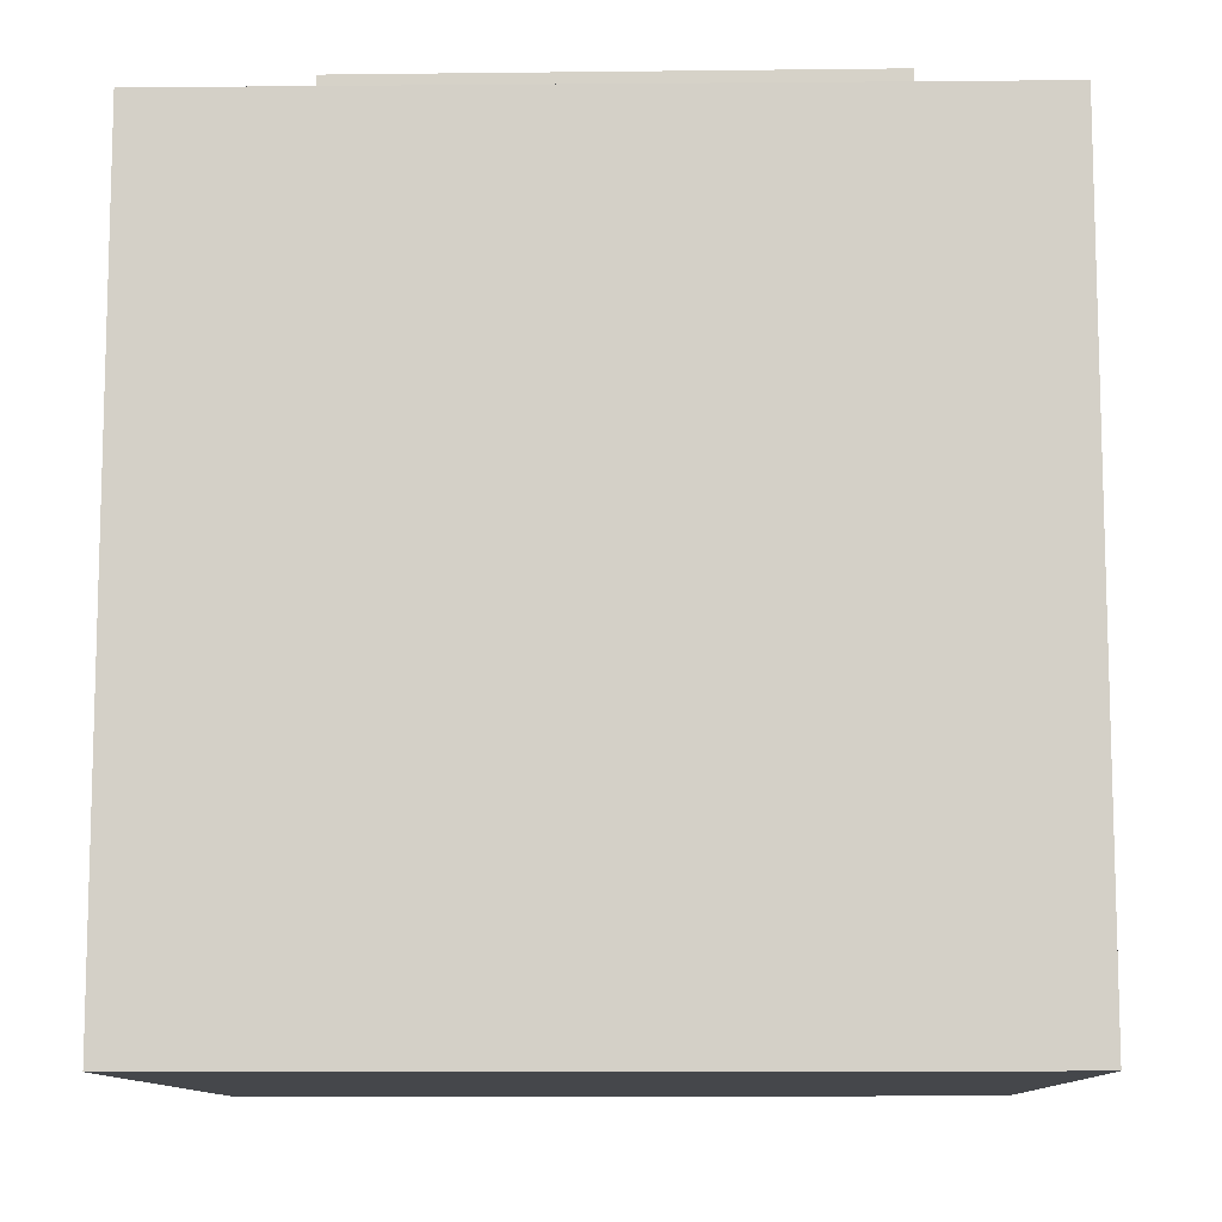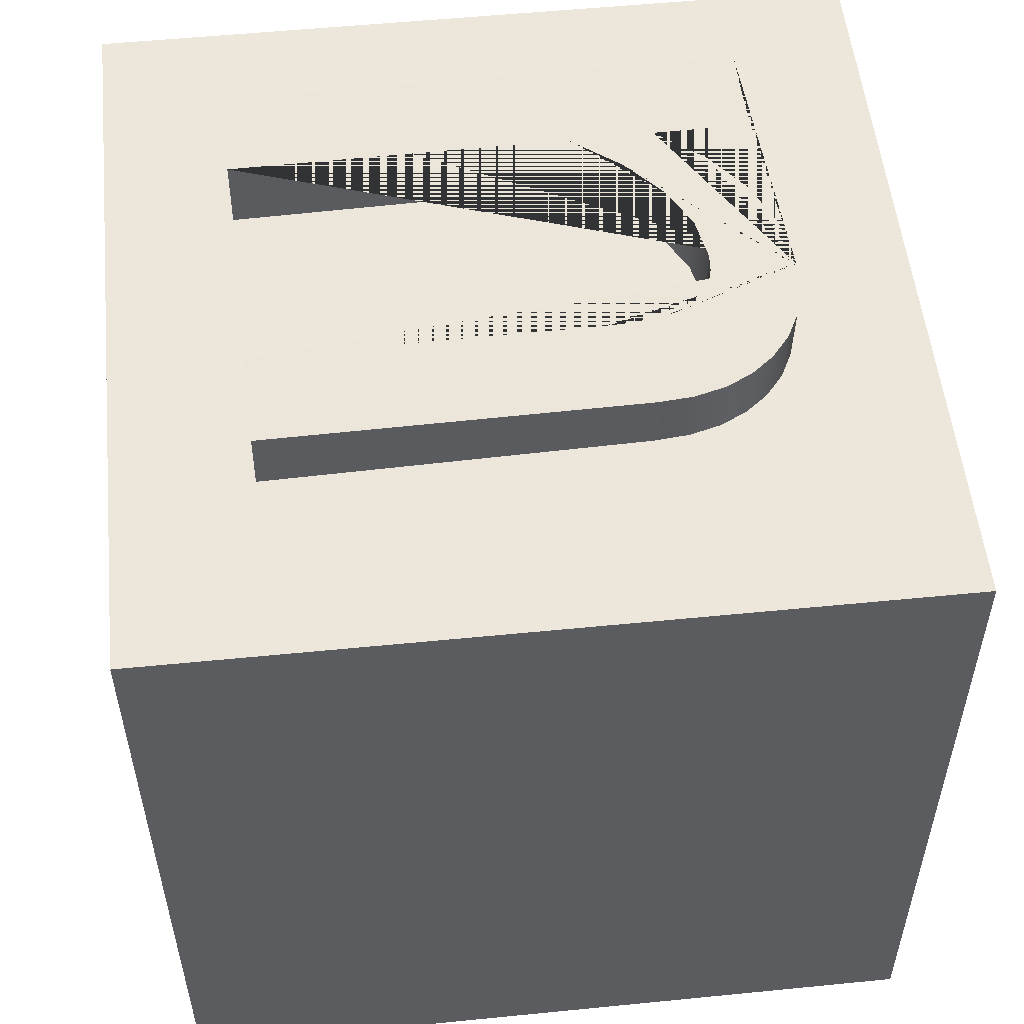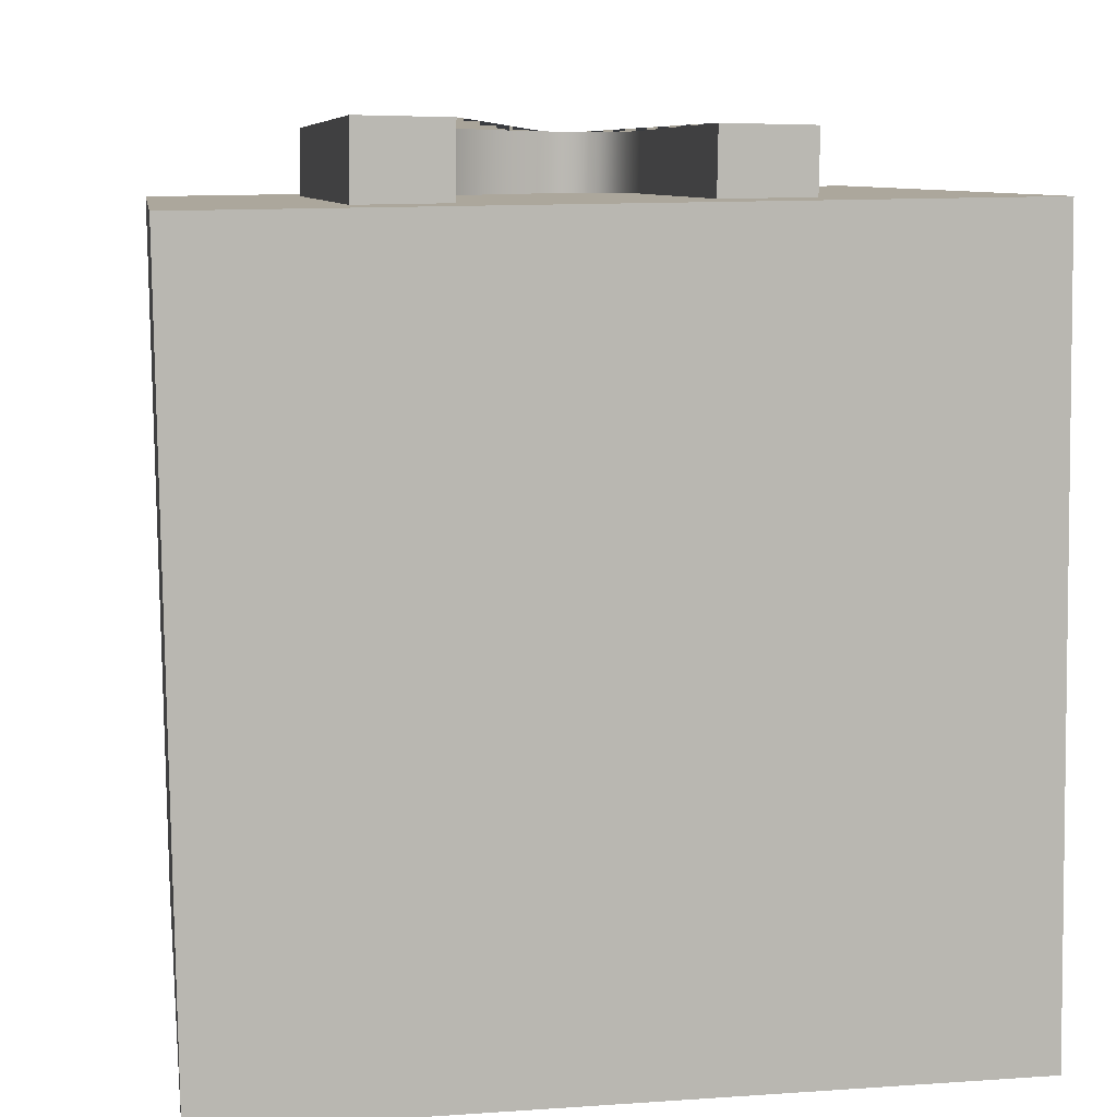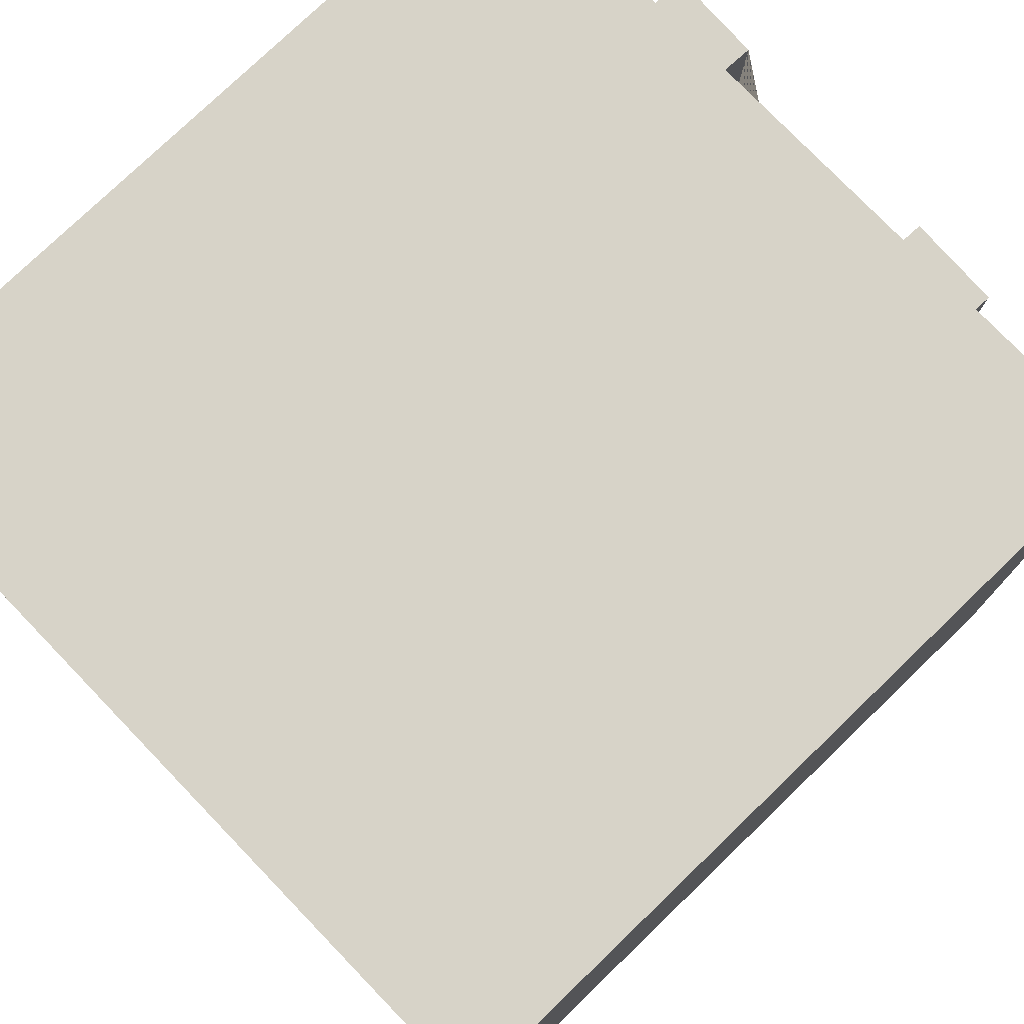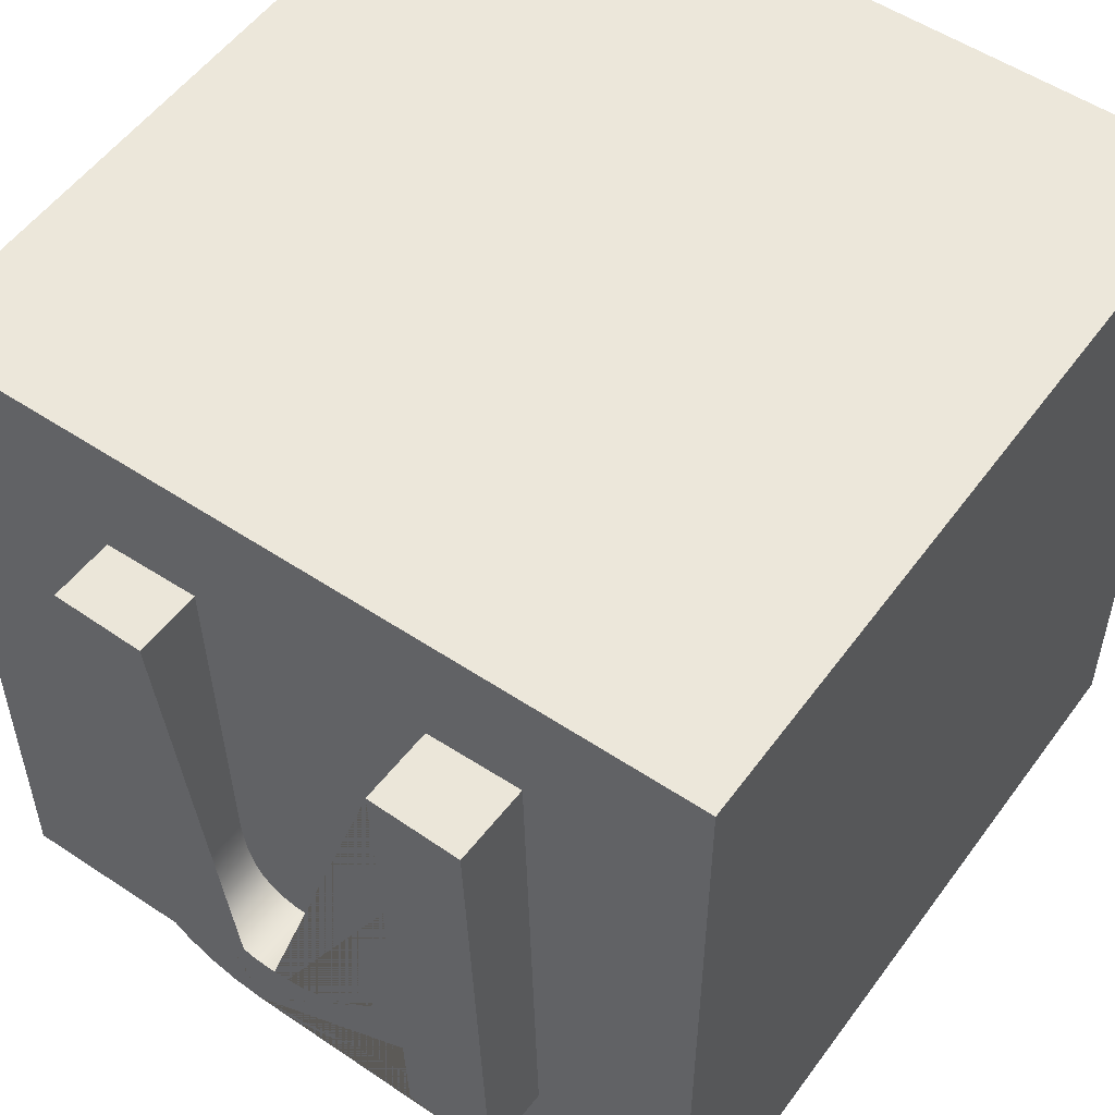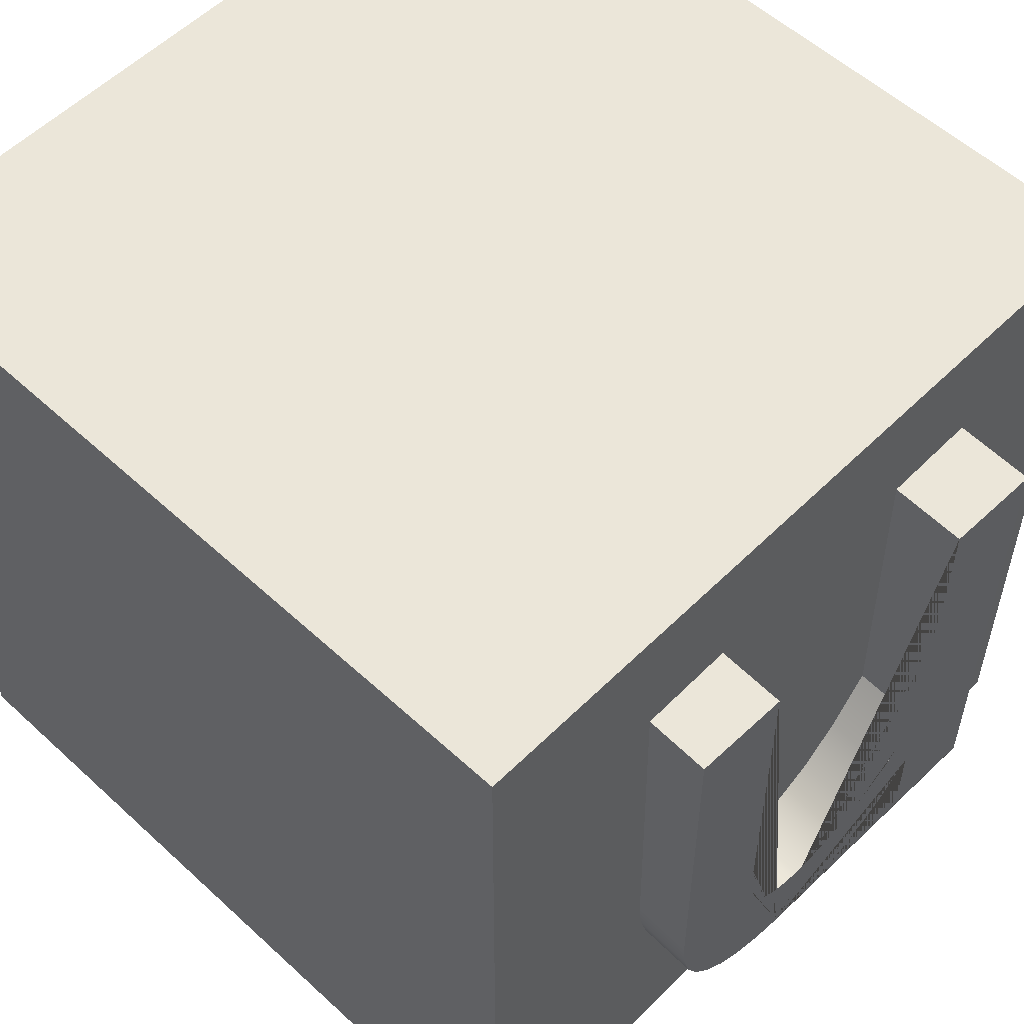
<metadata>
{"format":"obj","ext":"obj","renderer":"f3d","projection":"perspective","resolution":1024,"background":"white","views":[{"elev":-11.3,"azim":-88.8,"up":"+Y"},{"elev":54.6,"azim":84.0,"up":"+Y"},{"elev":8.4,"azim":-8.7,"up":"+Y"},{"elev":77.1,"azim":46.8,"up":"+Z"},{"elev":53.7,"azim":-143.9,"up":"+Z"},{"elev":55.5,"azim":134.8,"up":"+Z"}]}
</metadata>
<code>
g default
v 7.382 0.5095 1.737
v 6.382 0.4965 1.737
v 7.395 -0.4904 1.737
v 6.395 -0.5035 1.737
v 7.395 -0.4904 0.7368
v 6.395 -0.5035 0.7368
v 7.382 0.5095 0.7368
v 6.382 0.4965 0.7368
v 6.934 0.4006 0.899
v 6.868 0.4019 0.9092
v 6.809 0.4034 0.9364
v 6.755 0.405 0.9808
v 6.706 0.4067 1.042
v 6.703 0.4051 0.919
v 6.584 0.4074 0.9218
v 6.6 0.4156 1.578
v 6.719 0.4133 1.576
v 6.709 0.408 1.151
v 6.756 0.4063 1.087
v 6.806 0.4048 1.041
v 6.858 0.4035 1.013
v 6.912 0.4023 1.002
v 6.935 0.4019 1.004
v 6.954 0.4016 1.009
v 6.97 0.4014 1.018
v 6.983 0.4014 1.032
v 6.993 0.4014 1.05
v 7 0.4016 1.073
v 7.005 0.4019 1.102
v 7.007 0.4023 1.136
v 7.018 0.4077 1.568
v 7.137 0.4054 1.566
v 7.125 0.3995 1.094
v 7.121 0.3991 1.051
v 7.111 0.3987 1.012
v 7.094 0.3986 0.9787
v 7.071 0.3987 0.9498
v 7.043 0.3989 0.9268
v 7.011 0.3993 0.9107
v 6.974 0.3998 0.9014
v 6.935 0.4461 0.8984
v 6.869 0.4475 0.9086
v 6.809 0.449 0.9359
v 6.755 0.4505 0.9802
v 6.707 0.4522 1.042
v 6.704 0.4507 0.9184
v 6.585 0.4529 0.9212
v 6.601 0.4611 1.578
v 6.72 0.4589 1.575
v 6.71 0.4536 1.15
v 6.757 0.4519 1.086
v 6.807 0.4504 1.04
v 6.859 0.449 1.012
v 6.912 0.4479 1.002
v 6.935 0.4475 1.003
v 6.955 0.4472 1.009
v 6.971 0.447 1.018
v 6.984 0.4469 1.031
v 6.994 0.447 1.049
v 7.001 0.4472 1.072
v 7.006 0.4474 1.101
v 7.008 0.4478 1.135
v 7.019 0.4532 1.568
v 7.138 0.451 1.565
v 7.126 0.4451 1.093
v 7.122 0.4446 1.05
v 7.112 0.4443 1.012
v 7.095 0.4442 0.9781
v 7.072 0.4443 0.9493
v 7.044 0.4445 0.9262
v 7.012 0.4449 0.9101
v 6.975 0.4454 0.9008
v 6.936 0.4917 0.8978
v 6.87 0.4931 0.908
v 6.81 0.4945 0.9353
v 6.756 0.4961 0.9797
v 6.708 0.4978 1.041
v 6.705 0.4963 0.9178
v 6.586 0.4985 0.9207
v 6.602 0.5067 1.577
v 6.721 0.5045 1.574
v 6.711 0.4992 1.149
v 6.758 0.4974 1.086
v 6.808 0.4959 1.04
v 6.86 0.4946 1.011
v 6.913 0.4935 1.001
v 6.936 0.4931 1.003
v 6.956 0.4928 1.008
v 6.972 0.4926 1.017
v 6.985 0.4925 1.031
v 6.995 0.4926 1.049
v 7.002 0.4927 1.072
v 7.007 0.493 1.1
v 7.009 0.4934 1.134
v 7.019 0.4988 1.567
v 7.138 0.4966 1.564
v 7.127 0.4907 1.093
v 7.123 0.4902 1.05
v 7.112 0.4899 1.011
v 7.096 0.4898 0.9775
v 7.073 0.4898 0.9487
v 7.045 0.49 0.9257
v 7.012 0.4904 0.9095
v 6.976 0.491 0.9002
v 6.936 0.5373 0.8972
v 6.871 0.5386 0.9074
v 6.811 0.5401 0.9347
v 6.757 0.5417 0.9791
v 6.709 0.5434 1.041
v 6.706 0.5418 0.9172
v 6.587 0.5441 0.9201
v 6.603 0.5523 1.577
v 6.722 0.55 1.574
v 6.711 0.5447 1.149
v 6.759 0.543 1.085
v 6.809 0.5415 1.039
v 6.86 0.5402 1.011
v 6.914 0.539 1.001
v 6.937 0.5386 1.002
v 6.957 0.5383 1.007
v 6.973 0.5382 1.017
v 6.986 0.5381 1.03
v 6.996 0.5381 1.048
v 7.003 0.5383 1.071
v 7.008 0.5386 1.1
v 7.01 0.539 1.134
v 7.02 0.5444 1.567
v 7.139 0.5421 1.564
v 7.128 0.5363 1.092
v 7.124 0.5358 1.049
v 7.113 0.5355 1.011
v 7.097 0.5353 0.9769
v 7.074 0.5354 0.9481
v 7.046 0.5356 0.9251
v 7.013 0.536 0.9089
v 6.977 0.5366 0.8996
v 6.937 0.5829 0.8966
v 6.872 0.5842 0.9068
v 6.812 0.5857 0.9341
v 6.758 0.5873 0.9785
v 6.71 0.589 1.04
v 6.707 0.5874 0.9166
v 6.588 0.5897 0.9195
v 6.603 0.5979 1.576
v 6.722 0.5956 1.573
v 6.712 0.5903 1.148
v 6.76 0.5886 1.084
v 6.81 0.5871 1.038
v 6.861 0.5857 1.01
v 6.915 0.5846 1
v 6.938 0.5842 1.001
v 6.958 0.5839 1.007
v 6.974 0.5837 1.016
v 6.987 0.5837 1.029
v 6.997 0.5837 1.047
v 7.004 0.5839 1.071
v 7.009 0.5842 1.099
v 7.011 0.5846 1.133
v 7.021 0.59 1.566
v 7.14 0.5877 1.563
v 7.129 0.5818 1.092
v 7.125 0.5813 1.048
v 7.114 0.581 1.01
v 7.097 0.5809 0.9763
v 7.075 0.581 0.9475
v 7.046 0.5812 0.9245
v 7.014 0.5816 0.9083
v 6.978 0.5821 0.899
g pCube40 group7
f 1 2 4 3
f 3 4 6 5
f 5 6 8 7
f 7 8 2 1
f 2 8 6 4
f 7 1 3 5
f 40 39 38 37 36 35 34 33 32 31 30 29 28 27 26 25 24 23 22 21 20 19 18 17 16 15 14 13 12 11 10 9
f 9 10 42 41
f 10 11 43 42
f 11 12 44 43
f 12 13 45 44
f 13 14 46 45
f 14 15 47 46
f 15 16 48 47
f 16 17 49 48
f 17 18 50 49
f 18 19 51 50
f 19 20 52 51
f 20 21 53 52
f 21 22 54 53
f 22 23 55 54
f 23 24 56 55
f 24 25 57 56
f 25 26 58 57
f 26 27 59 58
f 27 28 60 59
f 28 29 61 60
f 29 30 62 61
f 30 31 63 62
f 31 32 64 63
f 32 33 65 64
f 33 34 66 65
f 34 35 67 66
f 35 36 68 67
f 36 37 69 68
f 37 38 70 69
f 38 39 71 70
f 39 40 72 71
f 40 9 41 72
f 41 42 74 73
f 42 43 75 74
f 43 44 76 75
f 44 45 77 76
f 45 46 78 77
f 46 47 79 78
f 47 48 80 79
f 48 49 81 80
f 49 50 82 81
f 50 51 83 82
f 51 52 84 83
f 52 53 85 84
f 53 54 86 85
f 54 55 87 86
f 55 56 88 87
f 56 57 89 88
f 57 58 90 89
f 58 59 91 90
f 59 60 92 91
f 60 61 93 92
f 61 62 94 93
f 62 63 95 94
f 63 64 96 95
f 64 65 97 96
f 65 66 98 97
f 66 67 99 98
f 67 68 100 99
f 68 69 101 100
f 69 70 102 101
f 70 71 103 102
f 71 72 104 103
f 72 41 73 104
f 73 74 106 105
f 74 75 107 106
f 75 76 108 107
f 76 77 109 108
f 77 78 110 109
f 78 79 111 110
f 79 80 112 111
f 80 81 113 112
f 81 82 114 113
f 82 83 115 114
f 83 84 116 115
f 84 85 117 116
f 85 86 118 117
f 86 87 119 118
f 87 88 120 119
f 88 89 121 120
f 89 90 122 121
f 90 91 123 122
f 91 92 124 123
f 92 93 125 124
f 93 94 126 125
f 94 95 127 126
f 95 96 128 127
f 96 97 129 128
f 97 98 130 129
f 98 99 131 130
f 99 100 132 131
f 100 101 133 132
f 101 102 134 133
f 102 103 135 134
f 103 104 136 135
f 104 73 105 136
f 105 106 138 137
f 106 107 139 138
f 107 108 140 139
f 108 109 141 140
f 109 110 142 141
f 110 111 143 142
f 111 112 144 143
f 112 113 145 144
f 113 114 146 145
f 114 115 147 146
f 115 116 148 147
f 116 117 149 148
f 117 118 150 149
f 118 119 151 150
f 119 120 152 151
f 120 121 153 152
f 121 122 154 153
f 122 123 155 154
f 123 124 156 155
f 124 125 157 156
f 125 126 158 157
f 126 127 159 158
f 127 128 160 159
f 128 129 161 160
f 129 130 162 161
f 130 131 163 162
f 131 132 164 163
f 132 133 165 164
f 133 134 166 165
f 134 135 167 166
f 135 136 168 167
f 136 105 137 168
f 137 138 139 140 141 142 143 144 145 146 147 148 149 150 151 152 153 154 155 156 157 158 159 160 161 162 163 164 165 166 167 168

</code>
